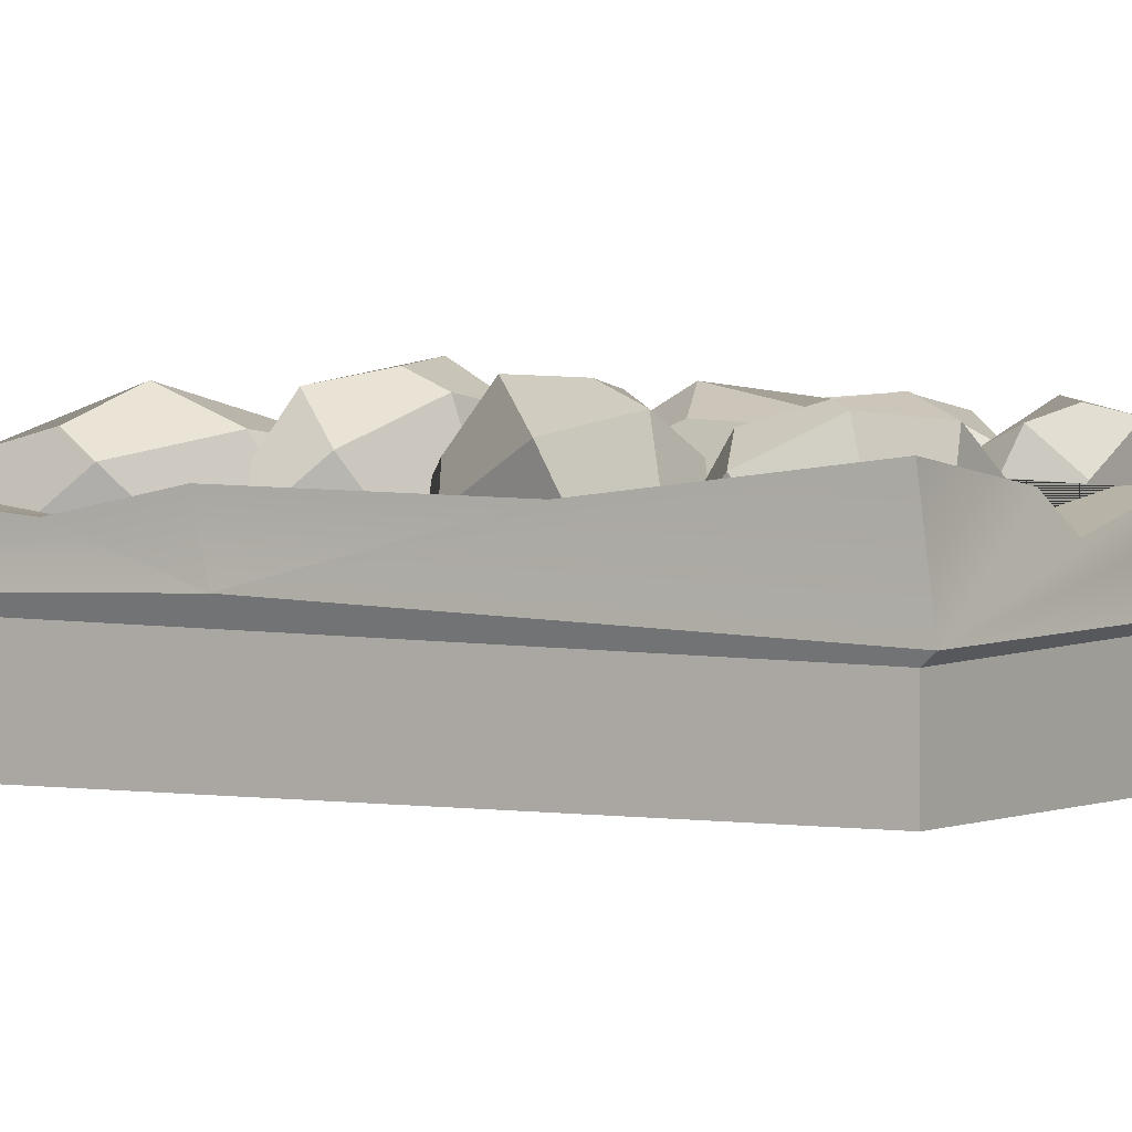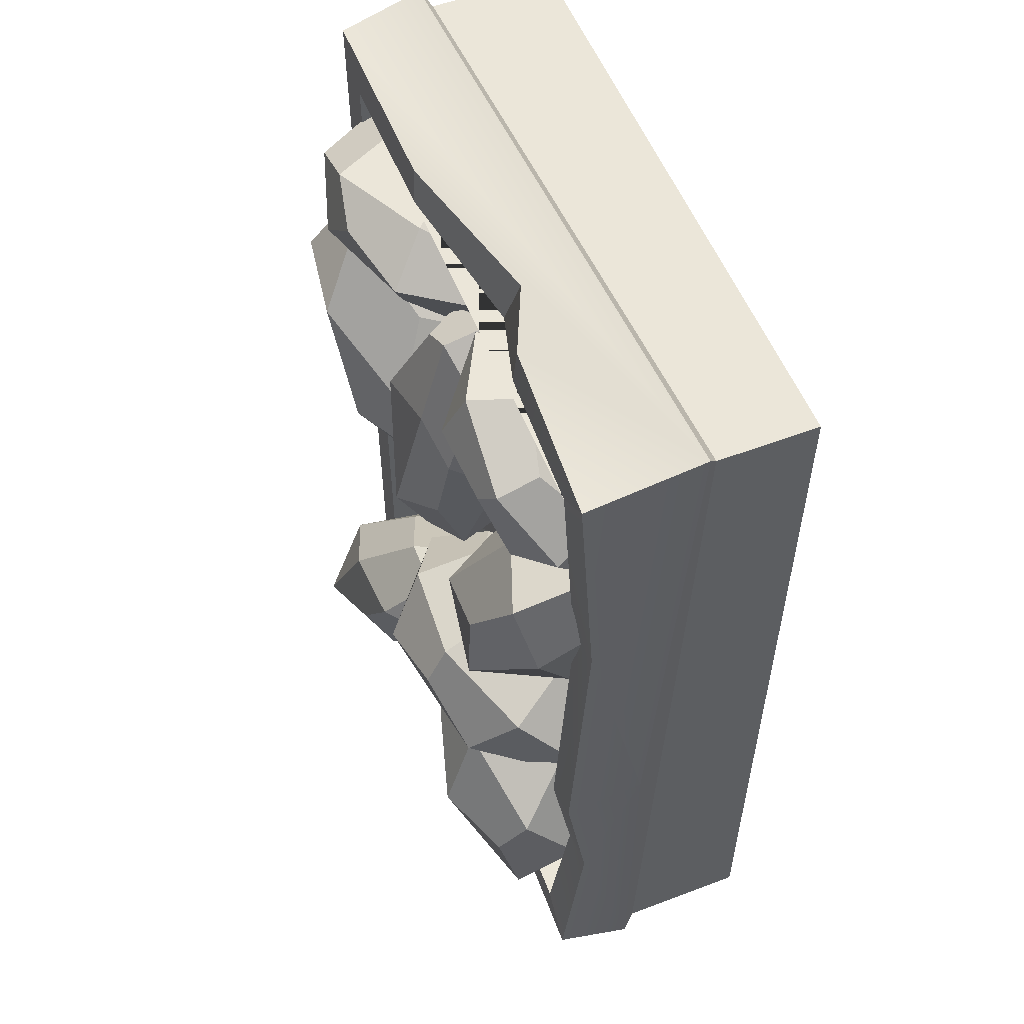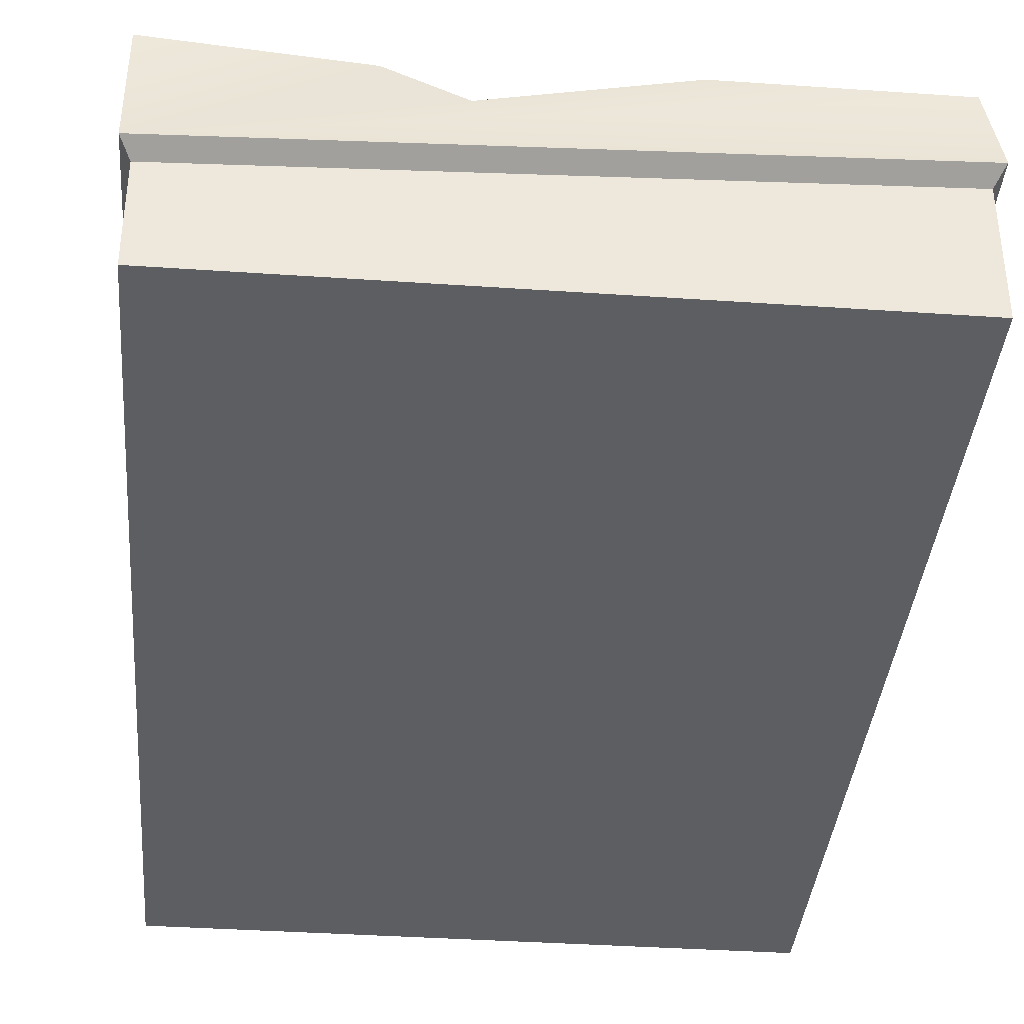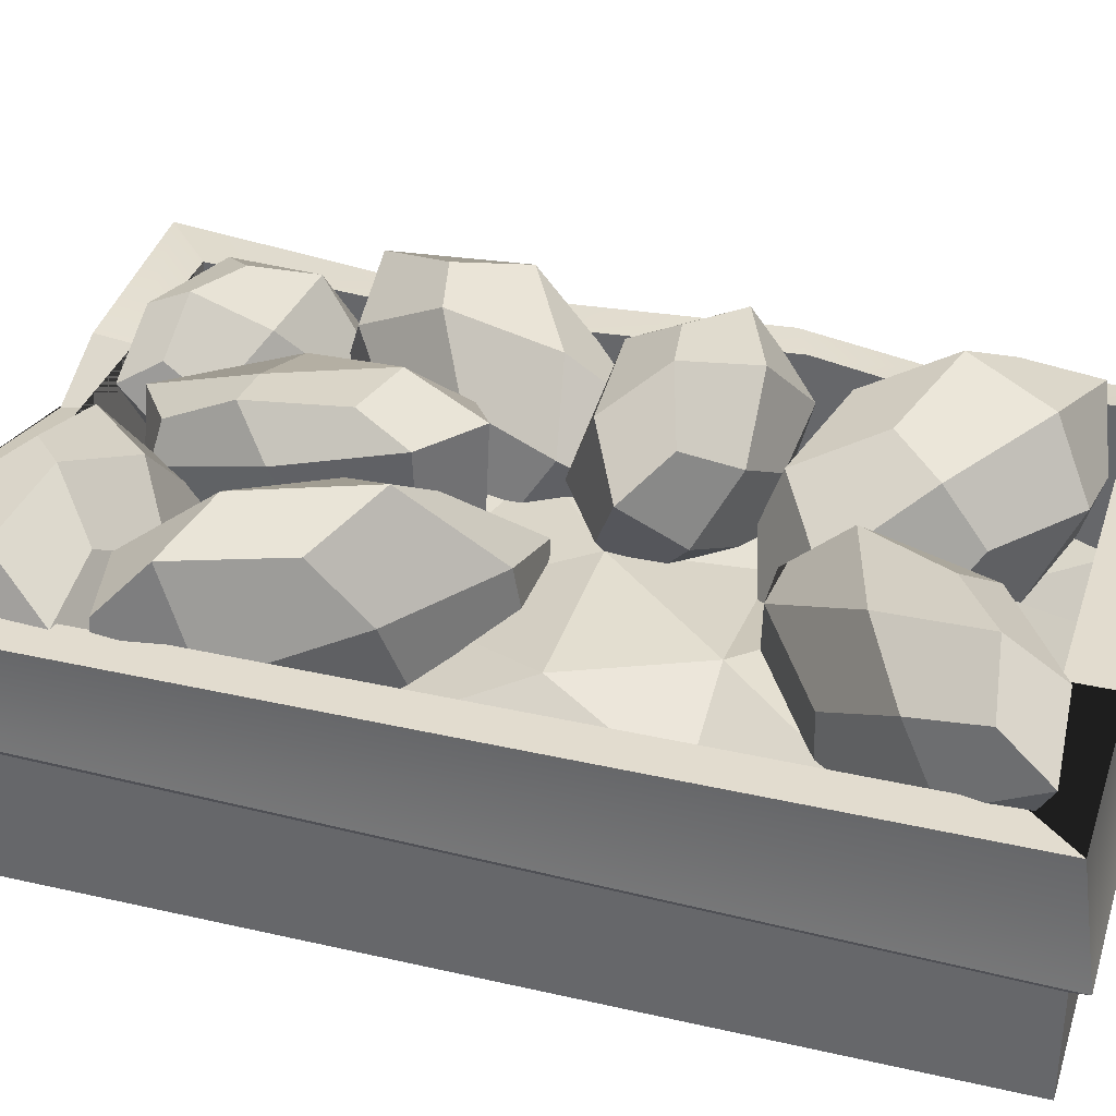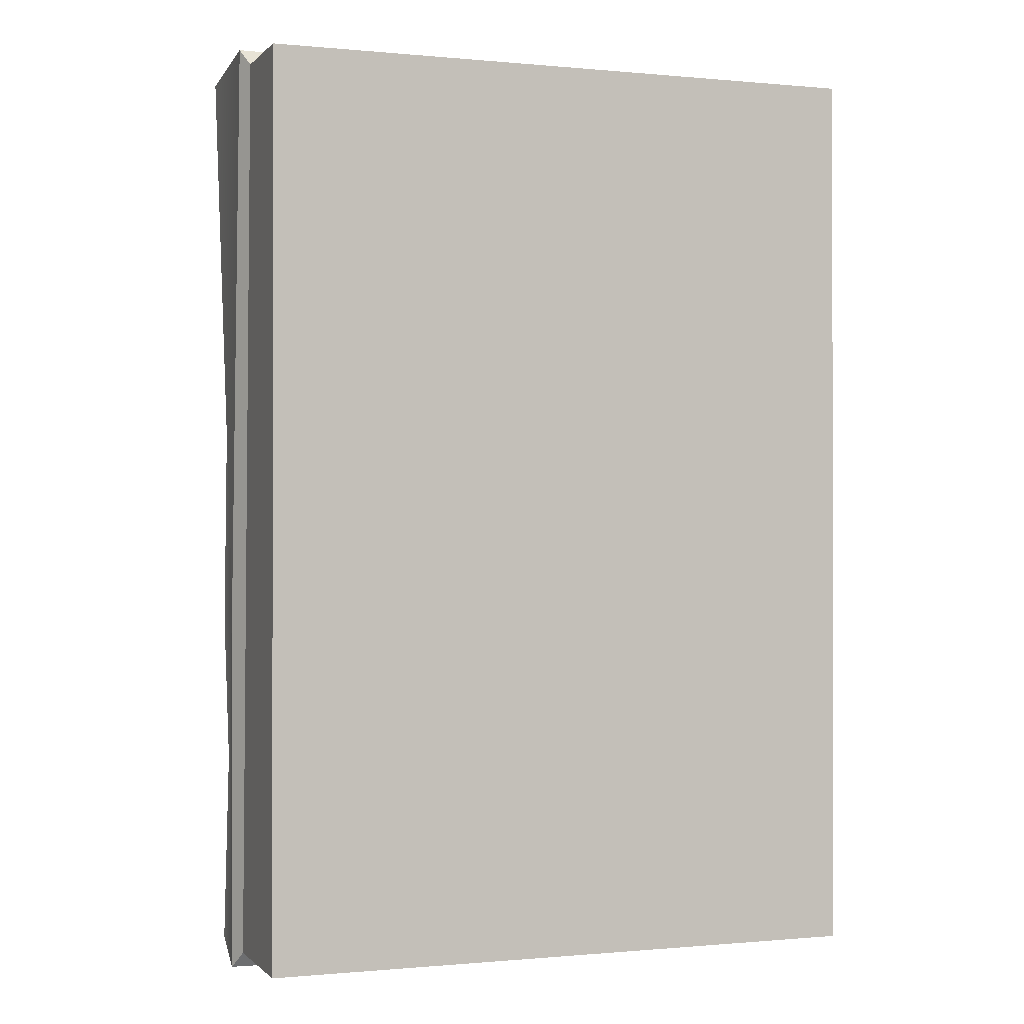
<metadata>
{"format":"obj","ext":"obj","renderer":"f3d","projection":"perspective","resolution":1024,"background":"white","views":[{"elev":-0.3,"azim":-56.8,"up":"+Y"},{"elev":55.4,"azim":-111.7,"up":"+Z"},{"elev":-37.9,"azim":-5.0,"up":"+Y"},{"elev":34.7,"azim":107.1,"up":"+Y"},{"elev":-0.4,"azim":-20.0,"up":"+Z"}]}
</metadata>
<code>
v -23.73 0 35.14
v 23.73 0 35.14
v -24.44 17.43 35.3
v 23.73 16.97 35.14
v -23.73 16.97 -35.14
v 23.73 16.97 -35.14
v -23.73 0 -35.14
v 23.73 0 -35.14
v -20.55 16.97 31.48
v 20.55 16.97 31.48
v 20.55 16.97 -31.48
v -20.55 16.97 -31.48
v -20.55 4.348 31.48
v 20.55 4.348 31.48
v 20.55 4.348 -31.48
v -20.55 4.348 -31.48
v 8.122 16.14 -35.14
v 8.122 16.14 -31.48
v -20.55 16.97 -10.52
v -23.73 16.97 -9.066
v -20.55 15.25 -20.66
v -23.73 15.25 -20.09
v -20.55 4.348 -8.36
v -20.55 15.73 12.09
v -23.73 15.73 14.49
v -20.8 5.253 31.89
v 16.54 5.253 31.89
v 20.69 5.253 31.89
v -10.43 12.7 25.56
v 16.54 12.86 16.07
v -8.355 13.4 3.415
v -20.8 5.431 -2.912
v -20.8 5.797 -25.06
v 16.54 12.86 -21.89
v -4.205 12.49 -25.06
v -20.8 5.253 -31.38
v 4.095 8.499 25.56
v 20.69 7.23 12.91
v -12.5 13.4 9.742
v -0.05517 13.63 -2.912
v 4.095 9.923 9.742
v 16.54 10.2 6.579
v 20.69 5.545 3.415
v -12.5 12.62 -9.238
v 12.39 13.4 -2.912
v 16.54 10.36 -12.4
v -20.8 7.23 -12.4
v -4.205 11.31 -12.4
v 8.244 13.46 -12.4
v 20.69 5.545 -9.238
v -16.65 12.45 -18.73
v -0.05517 13.52 -21.89
v 20.69 7.23 -18.73
v 14.47 12.7 -25.06
v 20.69 5.61 -31.38
v -12.5 5.298 -31.38
v 16.54 6.104 -31.38
v -8.355 6.104 31.89
v 8.244 5.68 -31.38
v 24.4 10.47 36.39
v 24.4 8.596 -36.39
v 15.42 9.027 -36.39
v -24.4 10.94 -36.39
v -24.4 10.97 -7.09
v -24.4 8.425 36.39
v 23.73 7.873 -35.14
v 15.82 8.181 -35.14
v -23.73 9.959 -35.14
v -23.73 7.6 35.14
v 23.73 9.634 35.14
v -14.99 13.78 -17.08
v -2.886 15.48 -11.59
v -17.73 20.82 -24.26
v -5.877 21.74 -18.81
v -15.47 14.63 -30.78
v -3.536 15.82 -25.32
v -13.23 6.03 -23.7
v -0.7927 8.782 -18.14
v -8.878 14.4 -11.95
v -12.64 23.71 -21.64
v -9.374 16.05 -30.41
v -6.462 4.064 -20.87
v -18.71 18.57 -20.46
v -2.714 19.82 -13.11
v -18.95 19.43 -29.69
v -3.061 20.34 -22.36
v -15.8 9.798 -29.29
v 0.4462 11.82 -21.89
v -16.04 7.438 -20.15
v 0.7023 11.02 -12.66
v -11.2 20.67 -15.31
v -11.78 20.98 -27.67
v -7.062 9.756 -27.04
v -7.324 6.795 -14.84
v 1.576 16.17 -16.27
v -19.84 14.26 -26.09
v 9.766 21.86 28.81
v 15.55 18.77 22.99
v 1.402 15.07 26.32
v 7.175 12.18 20.44
v 7.869 8.498 28.5
v 13.61 6.716 22.2
v 16.2 16.39 30.57
v 21.96 13.86 24.55
v 12.99 22.54 26
v 1.684 13.88 22.45
v 10.42 4.732 25.5
v 21.67 15.29 28.33
v 3.433 20.41 28.11
v 11.24 16.01 20.35
v 2.145 11.65 27.81
v 9.93 8.038 19.74
v 12.17 11.26 31.15
v 19.92 8.763 22.67
v 13.43 21.1 31.05
v 21.23 16.94 23.2
v 5.901 19.09 23.96
v 4.148 8.559 23.12
v 17.51 8.177 27.54
v 19.21 20.6 27.66
v 16.88 11.89 20.13
v 6.48 17.27 30.66
v -20.06 15.61 18.91
v -16.22 22.37 12.26
v -19.56 11.6 8.759
v -15.69 18.48 2.096
v -10.64 5.881 4.971
v -6.604 13.49 -1.735
v -10.96 10.63 15.08
v -7.1 17.51 8.416
v -19.86 20.36 18.04
v -19.1 15.32 4.315
v -6.787 8.774 -0.8686
v -7.502 14.01 12.85
v -22.1 13.19 15.68
v -16.81 22.76 6.664
v -15.85 6.148 6.295
v -10.22 17.17 -2.803
v -10.05 5.492 10.56
v -4.421 16.51 1.463
v -16.29 12.53 19.94
v -11.01 22.1 10.93
v -21.53 18.98 12.04
v -12.74 11.55 -0.5854
v -5.001 10.68 5.103
v -13.79 18.11 17.73
v -9.801 20.95 2.578
v -17.06 7.295 14.65
v -16.08 16.85 28.19
v -14.44 20.88 25.54
v -18.81 11.22 21.79
v -17.17 15.34 19.12
v -9.785 8.168 24.17
v -8.158 12.78 21.35
v -7.074 14.3 30.43
v -5.434 18.41 27.75
v -16.36 20.16 27.63
v -20.04 12.82 18.92
v -7.884 9.5 21.9
v -4.203 16.97 30.58
v -19.31 13.7 25.09
v -17.1 19.45 21.42
v -15.05 7.521 22.46
v -12.86 14.26 18.51
v -7.127 9.595 28.29
v -4.945 16.34 24.34
v -11.39 15.78 30.92
v -9.177 21.53 27.25
v -20.22 17.08 22.77
v -14.58 10.17 18.89
v -4.025 12.94 26.67
v -9.666 19.84 30.54
v -10.65 18.67 22.32
v -13.58 10.38 27.39
v 1.247 18.63 24.92
v 1.419 21.89 12.17
v -5.189 17.52 24.12
v -5.016 20.78 11.37
v -4.439 10.73 20.16
v -4.266 13.99 7.412
v 1.997 11.84 20.96
v 2.17 15.1 8.216
v 2.328 21.65 19.38
v -6.36 20.15 18.3
v -5.348 10.37 12.95
v 3.341 11.87 14.04
v -2.133 18.7 27.44
v -1.899 23.1 10.23
v -5.971 14.51 24.23
v -5.737 18.91 7.02
v -1.12 8.916 22.1
v -0.8867 13.32 4.891
v 2.718 16.01 25.31
v 2.951 20.41 8.105
v -2.185 20.78 19.73
v -7.302 16.54 15.44
v -0.8345 8.805 12.6
v 4.283 18.54 16.89
v -1.354 20.48 4.695
v -1.665 14.61 27.64
v 4.864 18.56 -15.15
v 10.28 23.53 -25.52
v 2.017 11.67 -17.43
v 7.056 17.47 -27.66
v 13.2 7.763 -21.83
v 17.67 14.82 -31.83
v 15.24 16.44 -19.23
v 20.52 21.71 -29.55
v 6.18 22.78 -19.19
v 2.269 13.63 -22.25
v 17.3 8.512 -28.16
v 19.82 20.73 -24.56
v 0.5054 14.99 -13.69
v 7.828 21.67 -27.7
v 6.73 6.382 -18.44
v 12.84 15.76 -31.97
v 14.7 11.73 -19.28
v 21.64 19.25 -33.14
v 9.257 18.6 -14.84
v 16.75 24.91 -28.91
v 1.796 18.89 -19.76
v 9.589 8.53 -25.89
v 20.31 15.44 -27.05
v 13.89 22.76 -21.46
v 15.88 21.73 -32.73
v 6.224 12.6 -14.09
v 4.526 19.1 5.857
v 15.31 20.65 10.15
v 0.9554 8.306 0.3248
v 11.93 9.104 4.894
v 6.351 5.068 11.3
v 17.63 4.735 16.29
v 9.724 16.61 16.56
v 20.58 17.89 20.96
v 9.547 22.52 6.982
v 4.957 7.075 -0.1677
v 12.61 1.315 15.16
v 16.47 19.52 21.3
v -0.05231 13.86 0.4707
v 14.49 15.97 6.259
v 1.188 4.351 4.159
v 16.38 4.039 10.83
v 6.957 10.52 14.91
v 21.7 11.88 20.98
v 5.778 19.8 11.31
v 20.24 22.25 16.97
v 6.016 15.61 0.9073
v 8.259 0.707 6.64
v 15.42 10.96 20.24
v 13.9 23.13 15.5
v 20.44 14.59 14.47
v 0.9914 11.98 6.676
v -9.111 17.36 -0.1196
v -10.11 24.05 -4.774
v -16.72 11.98 -4.915
v -17.74 18.44 -9.634
v -7.523 9.172 -7.36
v -8.227 15.82 -11.93
v 0.4535 14.48 -2.459
v -0.5093 21.23 -7.087
v -10.14 22.41 -1.198
v -20.48 14.61 -7.828
v -7.519 10.78 -10.95
v 2.789 18.87 -4.261
v -14.69 13.86 -1.421
v -15.81 22.67 -7.684
v -13.12 8.264 -6.156
v -14.4 17.31 -12.42
v -1.812 10.46 -4.468
v -2.852 19.16 -10.73
v -2.988 16.27 0.4538
v -4.214 25.06 -5.851
v -17.4 18.9 -4.027
v -15.52 11.48 -10.4
v -0.3376 14.53 -8.088
v -1.899 21.79 -1.644
v -9.544 22.43 -10.25
v -7.987 11.07 -1.779
v -4.462 14.9 31.48
v -5.033 13.86 35.14
v 8.329 16.97 31.48
v 7.95 16.97 35.14
v -9.895 16.4 31.48
v -10.55 16.35 35.14
f 23 13 14 15 16
f 2 1 7 8
f 6 4 60 61
f 64 65 3 25
f 281 282 4 10
f 11 10 4 6
f 25 3 9 24
f 14 10 11 15
f 24 9 13 23
f 69 70 60 65
f 6 61 62 17
f 62 63 5 17
f 9 283 279 281 10 14
f 9 14 13
f 16 15 18 12
f 15 11 18
f 17 5 12 18
f 6 17 18 11
f 21 19 23
f 22 20 19 21
f 64 20 22
f 12 21 23 16
f 5 22 21 12
f 63 64 22 5
f 19 24 23
f 20 25 24 19
f 64 25 20
f 26 58 29
f 58 37 29
f 58 27 37
f 26 29 39 32
f 29 37 31
f 27 30 37
f 27 28 30
f 31 37 41
f 37 30 41
f 30 28 38
f 29 31 39
f 31 41 40
f 41 30 42
f 30 38 43
f 42 30 43
f 32 39 44
f 39 31 44
f 40 41 45
f 41 42 45
f 31 40 44
f 40 45 49
f 45 42 46
f 42 43 46
f 46 43 50
f 32 44 51
f 32 51 47
f 40 48 44
f 40 49 48
f 45 46 49
f 47 51 33
f 44 48 51
f 48 49 52
f 49 34 52
f 49 46 34
f 50 53 34
f 46 50 34
f 51 36 33
f 51 35 36
f 48 35 51
f 48 52 35
f 34 54 52
f 34 53 55
f 34 55 54
f 36 35 56
f 35 52 59
f 35 59 56
f 52 54 59
f 59 54 57
f 54 55 57
f 66 61 60 70
f 62 61 66 67
f 67 68 63 62
f 68 69 65 64 63
f 65 60 4 282 280 284 3
f 2 8 66 70
f 67 66 8
f 8 7 68 67
f 7 1 69 68
f 1 2 70 69
f 79 72 84 91
f 84 74 80 91
f 80 73 83 91
f 83 71 79 91
f 80 74 86 92
f 86 76 81 92
f 81 75 85 92
f 85 73 80 92
f 81 76 88 93
f 88 78 82 93
f 82 77 87 93
f 87 75 81 93
f 82 78 90 94
f 90 72 79 94
f 79 71 89 94
f 89 77 82 94
f 90 78 88 95
f 88 76 86 95
f 86 74 84 95
f 84 72 90 95
f 89 71 83 96
f 83 73 85 96
f 85 75 87 96
f 87 77 89 96
f 105 98 110 117
f 110 100 106 117
f 106 99 109 117
f 109 97 105 117
f 106 100 112 118
f 112 102 107 118
f 107 101 111 118
f 111 99 106 118
f 107 102 114 119
f 114 104 108 119
f 108 103 113 119
f 113 101 107 119
f 108 104 116 120
f 116 98 105 120
f 105 97 115 120
f 115 103 108 120
f 116 104 114 121
f 114 102 112 121
f 112 100 110 121
f 110 98 116 121
f 115 97 109 122
f 109 99 111 122
f 111 101 113 122
f 113 103 115 122
f 131 124 136 143
f 136 126 132 143
f 132 125 135 143
f 135 123 131 143
f 132 126 138 144
f 138 128 133 144
f 133 127 137 144
f 137 125 132 144
f 133 128 140 145
f 140 130 134 145
f 134 129 139 145
f 139 127 133 145
f 134 130 142 146
f 142 124 131 146
f 131 123 141 146
f 141 129 134 146
f 142 130 140 147
f 140 128 138 147
f 138 126 136 147
f 136 124 142 147
f 141 123 135 148
f 135 125 137 148
f 137 127 139 148
f 139 129 141 148
f 157 150 162 169
f 162 152 158 169
f 158 151 161 169
f 161 149 157 169
f 158 152 164 170
f 164 154 159 170
f 159 153 163 170
f 163 151 158 170
f 159 154 166 171
f 166 156 160 171
f 160 155 165 171
f 165 153 159 171
f 160 156 168 172
f 168 150 157 172
f 157 149 167 172
f 167 155 160 172
f 168 156 166 173
f 166 154 164 173
f 164 152 162 173
f 162 150 168 173
f 167 149 161 174
f 161 151 163 174
f 163 153 165 174
f 165 155 167 174
f 183 176 188 195
f 188 178 184 195
f 184 177 187 195
f 187 175 183 195
f 184 178 190 196
f 190 180 185 196
f 185 179 189 196
f 189 177 184 196
f 185 180 192 197
f 192 182 186 197
f 186 181 191 197
f 191 179 185 197
f 186 182 194 198
f 194 176 183 198
f 183 175 193 198
f 193 181 186 198
f 194 182 192 199
f 192 180 190 199
f 190 178 188 199
f 188 176 194 199
f 193 175 187 200
f 187 177 189 200
f 189 179 191 200
f 191 181 193 200
f 209 202 214 221
f 214 204 210 221
f 210 203 213 221
f 213 201 209 221
f 210 204 216 222
f 216 206 211 222
f 211 205 215 222
f 215 203 210 222
f 211 206 218 223
f 218 208 212 223
f 212 207 217 223
f 217 205 211 223
f 212 208 220 224
f 220 202 209 224
f 209 201 219 224
f 219 207 212 224
f 220 208 218 225
f 218 206 216 225
f 216 204 214 225
f 214 202 220 225
f 219 201 213 226
f 213 203 215 226
f 215 205 217 226
f 217 207 219 226
f 235 228 240 247
f 240 230 236 247
f 236 229 239 247
f 239 227 235 247
f 236 230 242 248
f 242 232 237 248
f 237 231 241 248
f 241 229 236 248
f 237 232 244 249
f 244 234 238 249
f 238 233 243 249
f 243 231 237 249
f 238 234 246 250
f 246 228 235 250
f 235 227 245 250
f 245 233 238 250
f 246 234 244 251
f 244 232 242 251
f 242 230 240 251
f 240 228 246 251
f 245 227 239 252
f 239 229 241 252
f 241 231 243 252
f 243 233 245 252
f 261 254 266 273
f 266 256 262 273
f 262 255 265 273
f 265 253 261 273
f 262 256 268 274
f 268 258 263 274
f 263 257 267 274
f 267 255 262 274
f 263 258 270 275
f 270 260 264 275
f 264 259 269 275
f 269 257 263 275
f 264 260 272 276
f 272 254 261 276
f 261 253 271 276
f 271 259 264 276
f 272 260 270 277
f 270 258 268 277
f 268 256 266 277
f 266 254 272 277
f 271 253 265 278
f 265 255 267 278
f 267 257 269 278
f 269 259 271 278
f 283 284 280 279
f 279 280 282 281
f 3 284 283 9

</code>
